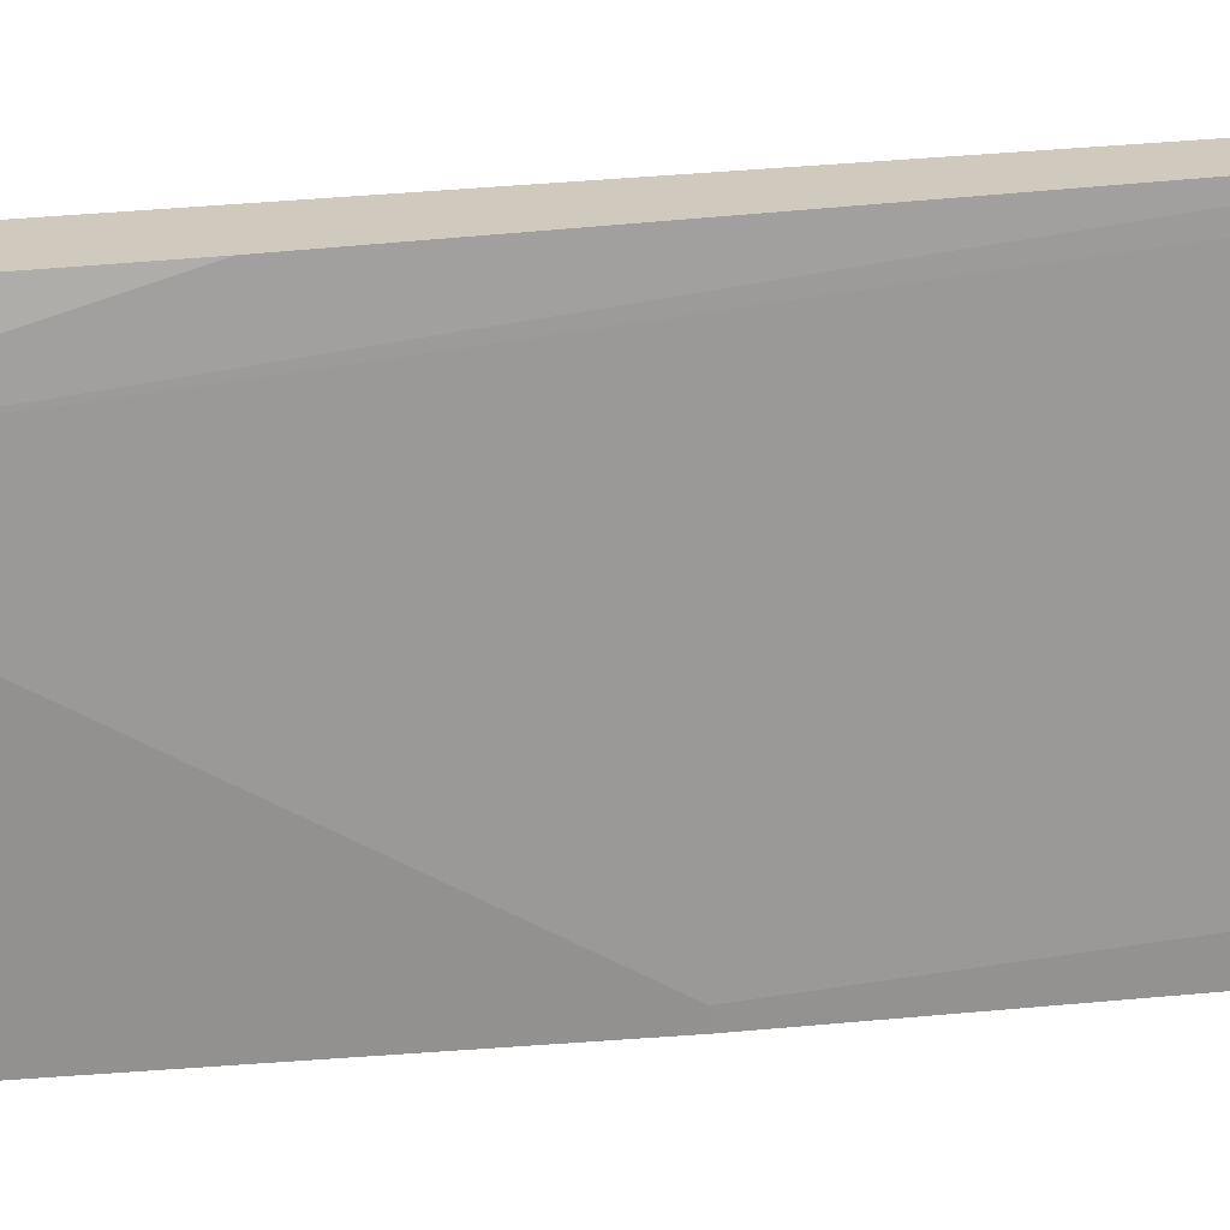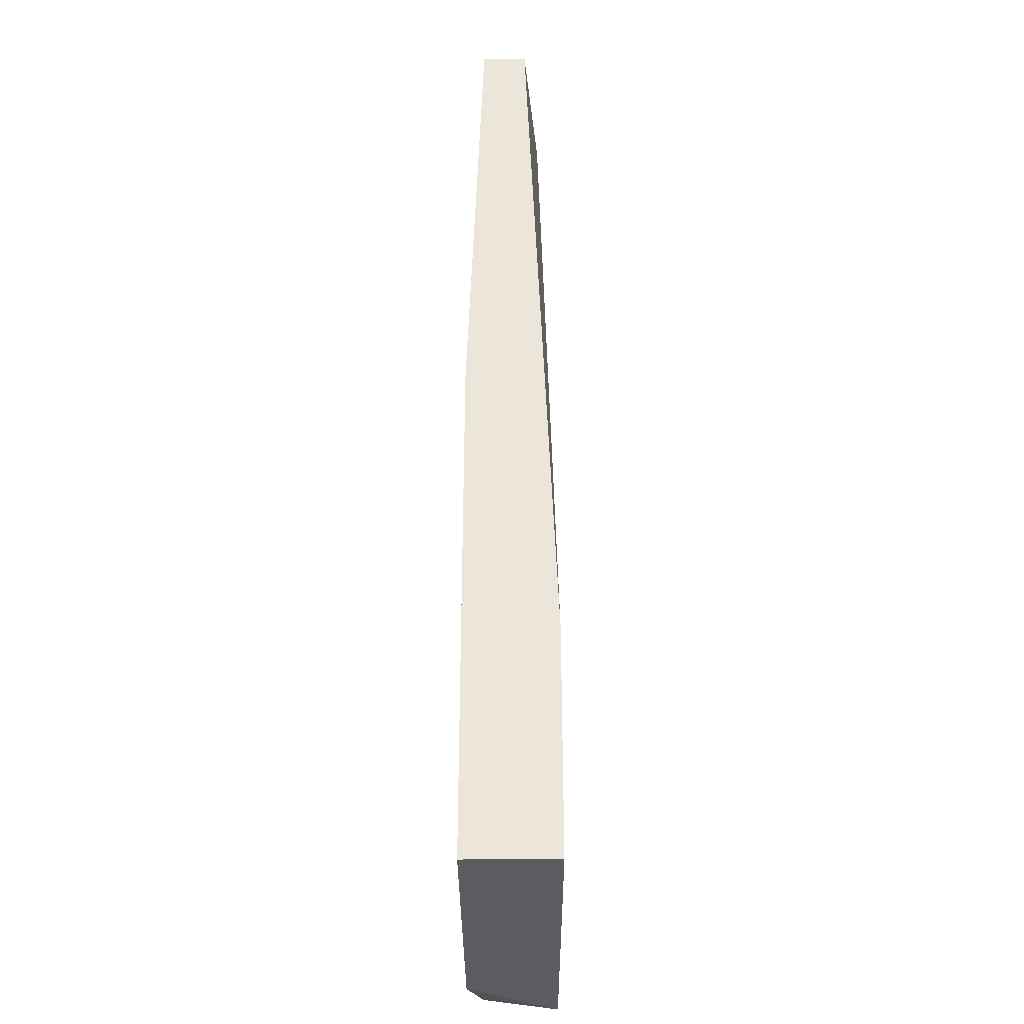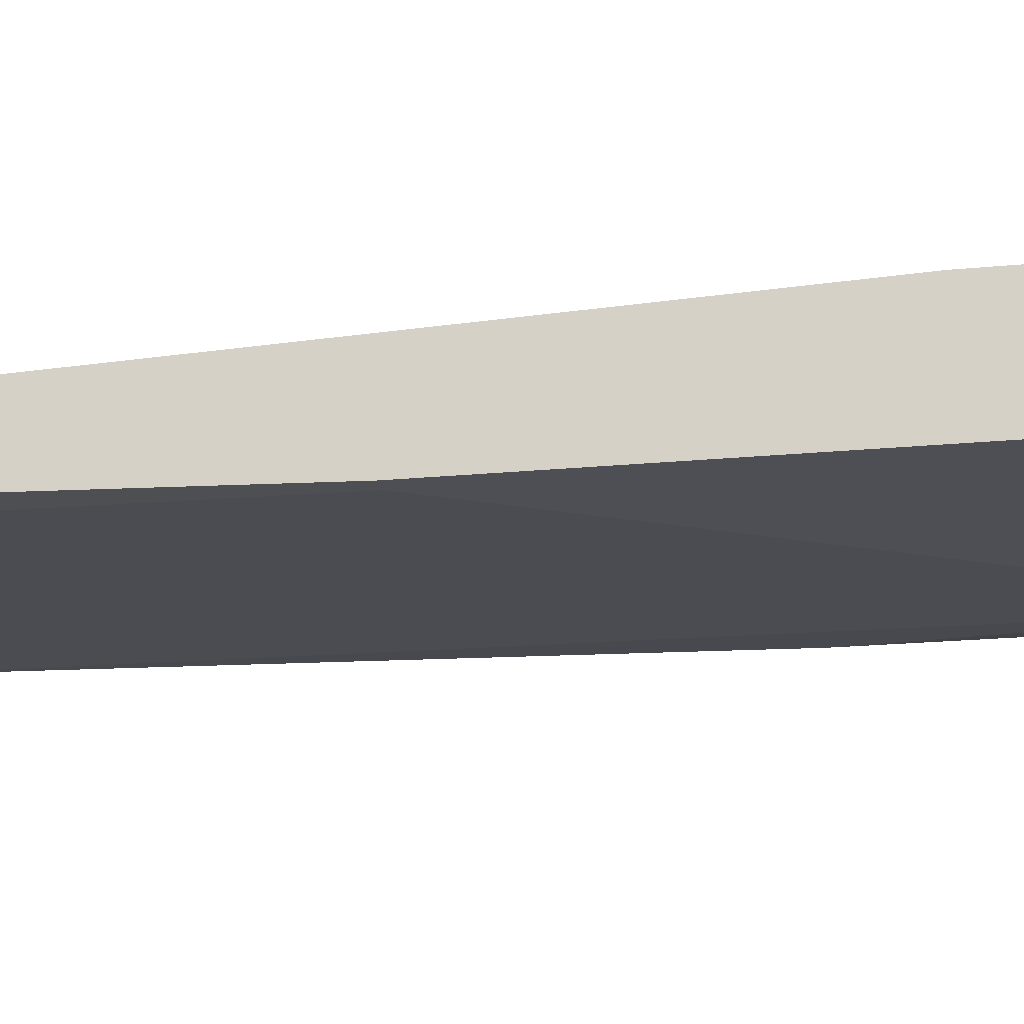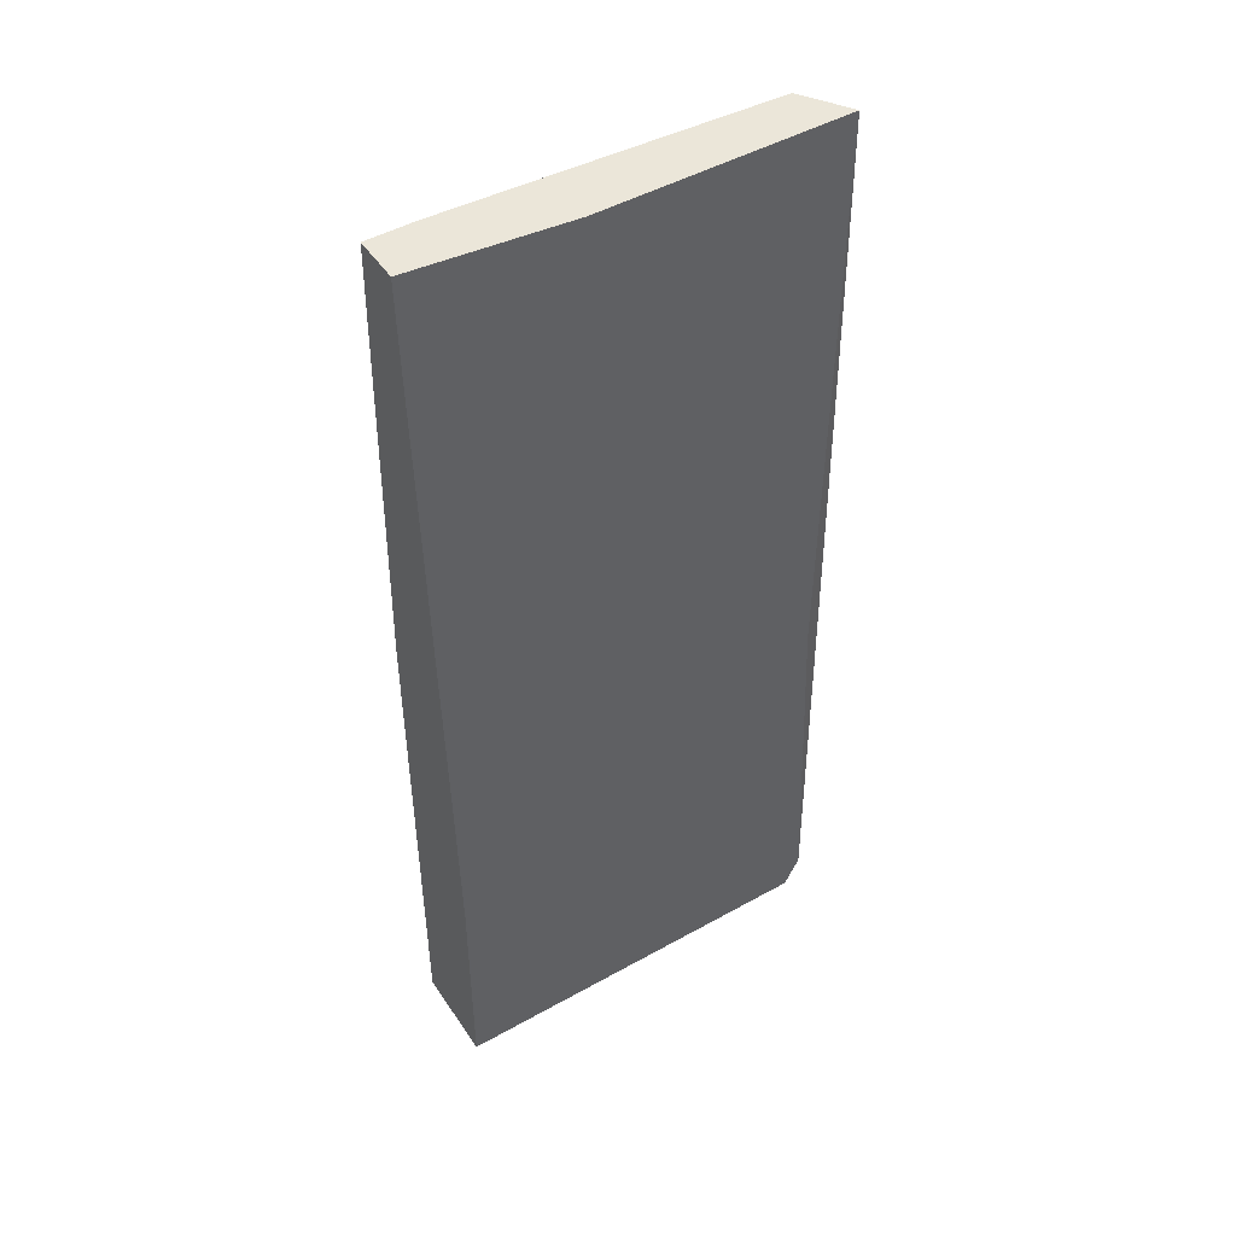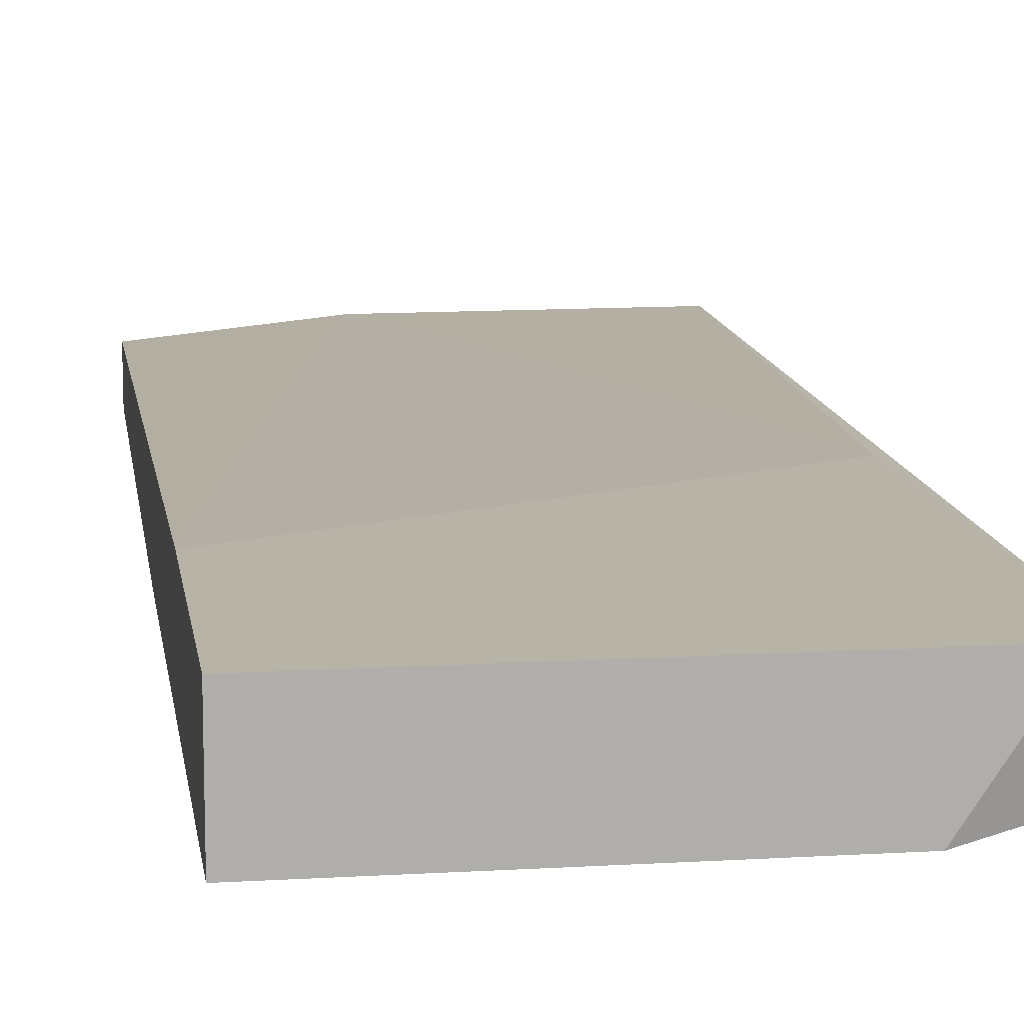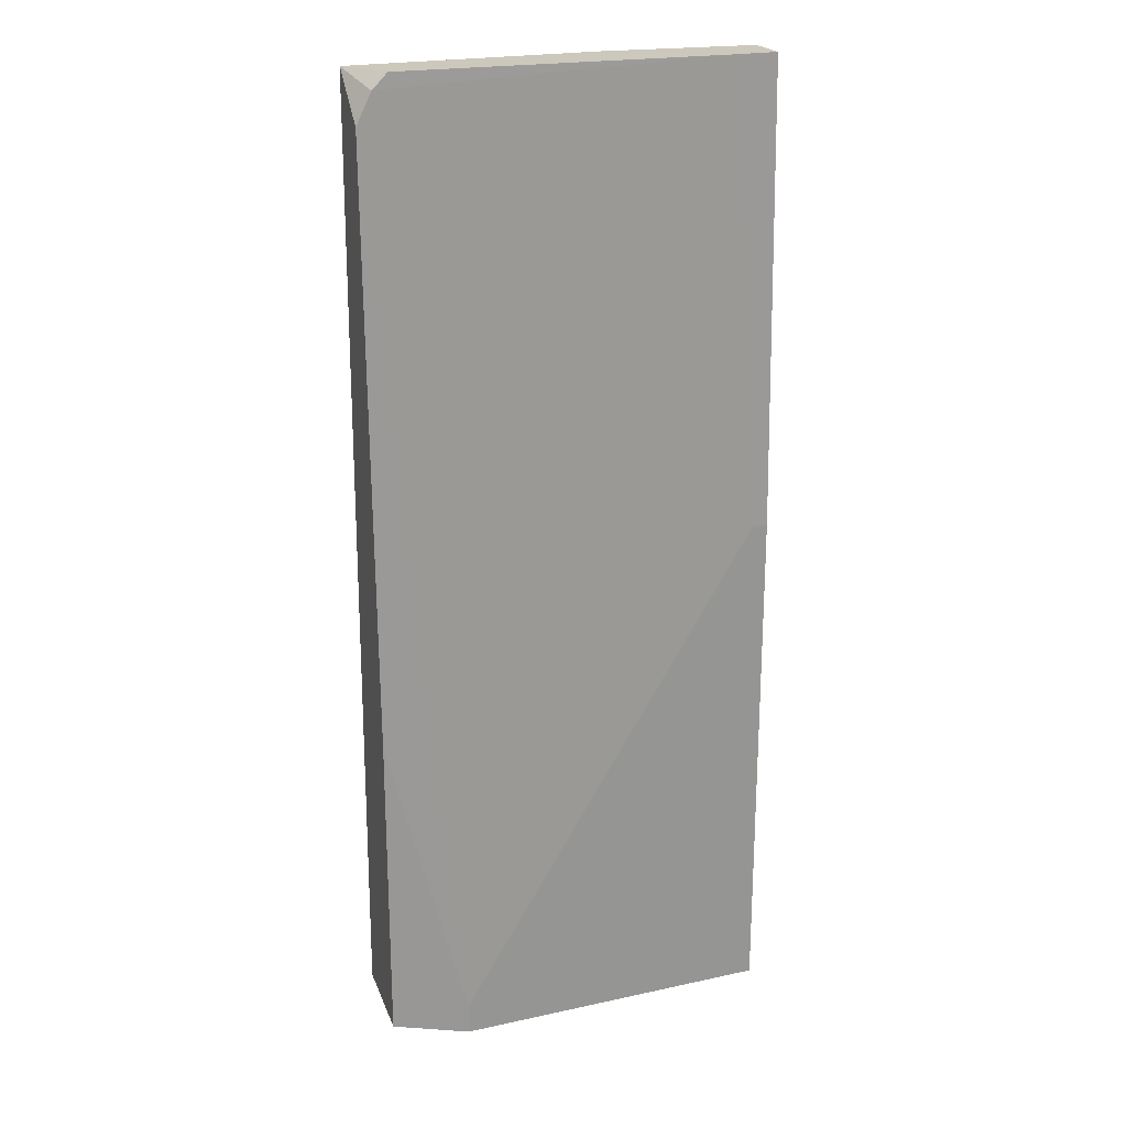
<metadata>
{"format":"obj","ext":"obj","renderer":"f3d","projection":"perspective","resolution":1024,"background":"white","views":[{"elev":-66.1,"azim":-85.7,"up":"+Y"},{"elev":-33.7,"azim":90.3,"up":"+Z"},{"elev":-18.3,"azim":101.1,"up":"+Y"},{"elev":47.8,"azim":147.8,"up":"+Z"},{"elev":12.7,"azim":172.1,"up":"+Y"},{"elev":22.2,"azim":-20.8,"up":"+Z"}]}
</metadata>
<code>
v -0.02699 0.008047 0.001179
v -0.02699 0.01374 -0.05148
v -0.02699 0.01374 -0.08852
v 0.007186 0.005199 -0.04011
v 0.004337 0.006623 0.002597
v 0.00861 0.01089 0.002597
v 0.00861 0.006623 0.002597
v 0.00861 0.01374 -0.06715
v 0.00861 0.01374 -0.08852
v 0.00861 0.005199 -0.04011
v 0.00861 0.005199 -0.08852
v -0.02129 0.005199 -0.08566
v -0.02129 0.005199 -0.08852
v -0.005633 0.01232 0.002597
v -0.02557 0.008047 0.002597
v -0.02841 0.006623 -0.05718
v -0.02841 0.006623 -0.08708
v -0.02841 0.01232 0.002597
v -0.02841 0.008047 -0.001666
v -0.02841 0.01374 -0.08566
f 7 4 10
f 9 6 11
f 6 14 7
f 11 6 7
f 20 17 18
f 7 14 18
f 9 11 13
f 9 20 2
f 20 18 2
f 18 14 2
f 13 11 4
f 14 6 8
f 6 9 8
f 2 14 8
f 9 2 8
f 17 20 3
f 20 9 3
f 9 13 3
f 13 17 3
f 1 18 19
f 18 17 19
f 17 13 16
f 19 17 16
f 7 18 5
f 4 7 5
f 1 4 5
f 4 1 12
f 13 4 12
f 1 19 12
f 16 13 12
f 19 16 12
f 18 1 15
f 1 5 15
f 5 18 15
f 11 7 10
f 4 11 10

</code>
